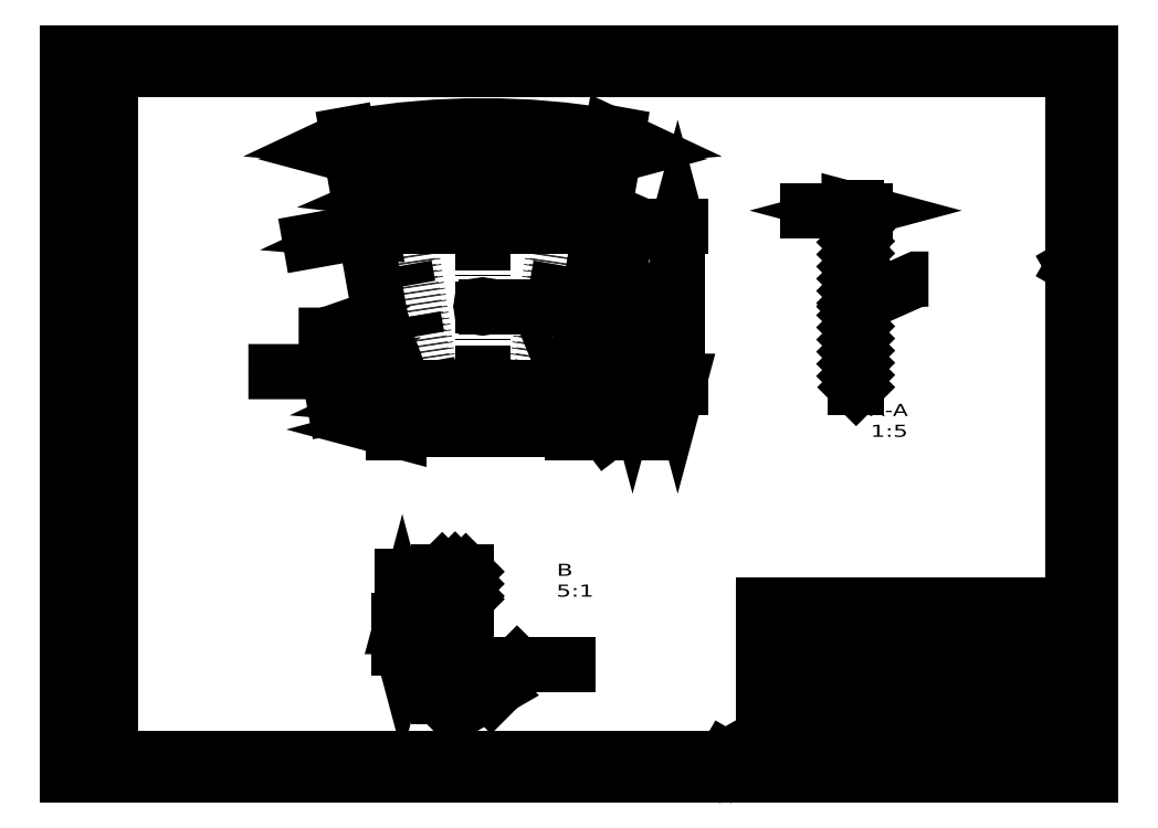
<metadata>
{"format":"dxf","ext":"dxf","renderer":"ezdxf+matplotlib","layout":"modelspace","background":"white","min_lineweight":24,"dpi":150}
</metadata>
<code>
0
SECTION
2
ENTITIES
0
LINE
8
0
10
25
20
10
30
0
11
584
21
10
31
0
0
LINE
8
0
10
584
20
10
30
0
11
584
21
410
31
0
0
LINE
8
0
10
584
20
410
30
0
11
25
21
410
31
0
0
LINE
8
0
10
25
20
410
30
0
11
25
21
10
31
0
0
LINE
8
0
10
384.5
20
5.67
30
0
11
379.5
21
5.67
31
0
0
LINE
8
0
10
379.5
20
5.67
30
0
11
382
21
10
31
0
0
LINE
8
0
10
382
20
10
30
0
11
384.5
21
5.67
31
0
0
LINE
8
0
10
588.3
20
298.5
30
0
11
588.3
21
293.5
31
0
0
LINE
8
0
10
588.3
20
293.5
30
0
11
584
21
296
31
0
0
LINE
8
0
10
584
20
296
30
0
11
588.3
21
298.5
31
0
0
LINE
8
0
10
6
20
10
30
0
11
18
21
10
31
0
0
LINE
8
0
10
18
20
10
30
0
11
18
21
92
31
0
0
LINE
8
0
10
18
20
92
30
0
11
6
21
92
31
0
0
LINE
8
0
10
6
20
92
30
0
11
6
21
10
31
0
0
LINE
8
0
10
6
20
22
30
0
11
18
21
22
31
0
0
ARC
8
0
10
10.6
20
14.29
30
0
40
3.746
50
137.9
51
484.9
0
LINE
8
0
10
6.857
20
14.29
30
0
11
6.857
21
21.14
31
0
0
LINE
8
0
10
11.61
20
10.68
30
0
11
15.04
21
11.64
31
0
0
LINE
8
0
10
13.13
20
17.05
30
0
11
17.4
21
13.15
31
0
0
LINE
8
0
10
9.755
20
17.93
30
0
11
17.4
21
19.69
31
0
0
ELLIPSE
8
0
10
11.79
20
15.96
30
0
11
2e-16
21
3.818
31
0
210
0
220
0
230
1
40
0.9919
41
3.171
42
3.673
0
ELLIPSE
8
0
10
11.79
20
15.96
30
0
11
2e-16
21
3.818
31
0
210
0
220
0
230
1
40
0.9919
41
3.904
42
4.382
0
ELLIPSE
8
0
10
11.79
20
15.96
30
0
11
2e-16
21
3.818
31
0
210
0
220
0
230
1
40
0.9919
41
4.506
42
5.561
0
ELLIPSE
8
0
10
11.79
20
15.96
30
0
11
2e-16
21
3.818
31
0
210
0
220
0
230
1
40
0.9919
41
5.71
42
8.684
0
LINE
8
0
10
7.694
20
20.25
30
0
11
12.2
21
19.76
31
0
0
LINE
8
0
10
0
20
0
30
0
11
594
21
0
31
0
0
LINE
8
0
10
594
20
0
30
0
11
594
21
420
31
0
0
LINE
8
0
10
594
20
420
30
0
11
0
21
420
31
0
0
LINE
8
0
10
0
20
420
30
0
11
0
21
0
31
0
0
LINE
8
0
10
404
20
10
30
0
11
404
21
54
31
0
0
LINE
8
0
10
404
20
54
30
0
11
584
21
54
31
0
0
LINE
8
0
10
418
20
10
30
0
11
418
21
24
31
0
0
LINE
8
0
10
418
20
24
30
0
11
500
21
24
31
0
0
LINE
8
0
10
500
20
24
30
0
11
500
21
10
31
0
0
LINE
8
0
10
514
20
10
30
0
11
514
21
54
31
0
0
LINE
8
0
10
404
20
24
30
0
11
584
21
24
31
0
0
LINE
8
0
10
570
20
10
30
0
11
570
21
24
31
0
0
LINE
8
0
10
556
20
10
30
0
11
556
21
24
31
0
0
LINE
8
0
10
404
20
29
30
0
11
514
21
29
31
0
0
LINE
8
0
10
514
20
24
30
0
11
514
21
34
31
0
0
LINE
8
0
10
514
20
34
30
0
11
584
21
34
31
0
0
LINE
8
0
10
534
20
34
30
0
11
534
21
54
31
0
0
LINE
8
0
10
564
20
34
30
0
11
564
21
54
31
0
0
LINE
8
0
10
514
20
39
30
0
11
564
21
39
31
0
0
LINE
8
0
10
514
20
44
30
0
11
584
21
44
31
0
0
LINE
8
0
10
514
20
49
30
0
11
564
21
49
31
0
0
LINE
8
0
10
549
20
24
30
0
11
549
21
34
31
0
0
LINE
8
0
10
552
20
29
30
0
11
566
21
29
31
0
0
LINE
8
0
10
554
20
31.5
30
0
11
554
21
26.5
31
0
0
LINE
8
0
10
554
20
26.5
30
0
11
564
21
25
31
0
0
LINE
8
0
10
564
20
25
30
0
11
564
21
33
31
0
0
LINE
8
0
10
564
20
33
30
0
11
554
21
31.5
31
0
0
LINE
8
0
10
571.5
20
29
30
0
11
580.5
21
29
31
0
0
LINE
8
0
10
576
20
33.5
30
0
11
576
21
24.5
31
0
0
CIRCLE
8
0
10
576
20
29
30
0
40
2.5
0
CIRCLE
8
0
10
576
20
29
30
0
40
4
0
ARC
8
0
10
409
20
18.63
30
0
40
4.37
50
47.88
51
394.9
0
LINE
8
0
10
409
20
23
30
0
11
417
21
23
31
0
0
LINE
8
0
10
404.8
20
17.45
30
0
11
405.9
21
13.45
31
0
0
LINE
8
0
10
412.2
20
15.68
30
0
11
407.7
21
10.7
31
0
0
LINE
8
0
10
413.3
20
19.62
30
0
11
415.3
21
10.7
31
0
0
ELLIPSE
8
0
10
411
20
17.24
30
0
11
4.454
21
0
31
0
210
0
220
0
230
1
40
0.9919
41
3.171
42
3.673
0
ELLIPSE
8
0
10
411
20
17.24
30
0
11
4.454
21
0
31
0
210
0
220
0
230
1
40
0.9919
41
3.904
42
4.382
0
ELLIPSE
8
0
10
411
20
17.24
30
0
11
4.454
21
0
31
0
210
0
220
0
230
1
40
0.9919
41
4.506
42
5.561
0
ELLIPSE
8
0
10
411
20
17.24
30
0
11
4.454
21
0
31
0
210
0
220
0
230
1
40
0.9919
41
5.71
42
8.684
0
LINE
8
0
10
416
20
22.02
30
0
11
415.4
21
16.77
31
0
0
LINE
8
0
10
404
20
54
30
0
11
404
21
81
31
0
0
LINE
8
0
10
404
20
81
30
0
11
584
21
81
31
0
0
LINE
8
0
10
404
20
60
30
0
11
584
21
60
31
0
0
LINE
8
0
10
404
20
75
30
0
11
584
21
75
31
0
0
LINE
8
0
10
464
20
60
30
0
11
464
21
75
31
0
0
LINE
8
0
10
524
20
60
30
0
11
524
21
75
31
0
0
LINE
8
0
10
470
20
67
30
0
11
472
21
64
31
0
0
LINE
8
0
10
472
20
64
30
0
11
476
21
70
31
0
0
LINE
8
0
10
476
20
70
30
0
11
490
21
70
31
0
0
LINE
8
0
10
554
20
65
30
0
11
558
21
65
31
0
0
LINE
8
0
10
558
20
65
30
0
11
558
21
62
31
0
0
LINE
8
0
10
566.5
20
67.5
30
0
11
560.5
21
67.5
31
0
0
LINE
8
0
10
566.5
20
68
30
0
11
560.5
21
68
31
0
0
LINE
8
0
10
560.5
20
68
30
0
11
560.5
21
71.9
31
0
0
LINE
8
0
10
571
20
68
30
0
11
571
21
65
31
0
0
LINE
8
0
10
571
20
65
30
0
11
575
21
65
31
0
0
LINE
8
0
10
579.5
20
67.5
30
0
11
573.5
21
67.5
31
0
0
LINE
8
0
10
579.5
20
68
30
0
11
573.5
21
68
31
0
0
LINE
8
0
10
573.5
20
68
30
0
11
573.5
21
72
31
0
0
LINE
8
0
10
404
20
81
30
0
11
404
21
99
31
0
0
LINE
8
0
10
404
20
99
30
0
11
584
21
99
31
0
0
LINE
8
0
10
404
20
93
30
0
11
584
21
93
31
0
0
LINE
8
0
10
404
20
99
30
0
11
584
21
99
31
0
0
LINE
8
0
10
464
20
81
30
0
11
464
21
99
31
0
0
LINE
8
0
10
524
20
81
30
0
11
524
21
99
31
0
0
DIMENSION
8
0
2
*D67
10
172.4
20
317.2
30
0
11
240.9
21
377.5
31
0
70
   162
71
     5
42
0
73
     0
74
     0
75
     0
3
STANDARD
13
240.9
23
-65.3
33
0
14
309.4
24
317.2
34
0
15
240.9
25
-65.3
35
0
16
267
26
376.8
36
0
0
DIMENSION
8
0
2
*D68
10
309.7
20
358.2
30
0
11
240.9
21
358.2
31
0
70
   161
71
     5
42
0
73
     0
74
     0
75
     0
52
90
3
STANDARD
13
172.1
23
319.1
33
0
14
309.7
24
319.1
34
0
0
DIMENSION
8
0
2
*D69
10
197.4
20
319.1
30
0
11
240.9
21
342.7
31
0
70
   162
1
(<>)
71
     5
42
0
73
     0
74
     0
75
     0
3
STANDARD
13
240.9
23
27.83
33
0
14
284.4
24
319.1
34
0
15
240.9
25
27.83
35
0
16
256.5
26
342.4
36
0
0
DIMENSION
8
0
2
*D70
10
354.2
20
319.1
30
0
11
354.2
21
272.3
31
0
70
   160
71
     5
42
0
73
     0
74
     0
75
     0
52
90
3
STANDARD
13
291.6
23
225.6
33
0
14
307.8
24
319.1
34
0
50
90
0
DIMENSION
8
0
2
*D71
10
328
20
225.6
30
0
11
328
21
249
31
0
70
   160
71
     5
42
0
73
     0
74
     0
75
     0
52
90
3
STANDARD
13
242
23
272.5
33
0
14
291.6
24
225.6
34
0
50
270
0
DIMENSION
8
0
2
*D72
10
172.6
20
316.2
30
0
11
153.7
21
312.8
31
0
70
   160
1
(<>)
71
     5
42
0
73
     0
74
     0
75
     0
52
90
3
STANDARD
13
197.4
23
319.1
33
0
14
172.3
24
318.2
34
0
50
190.1
0
DIMENSION
8
0
2
*D73
10
189.8
20
220.1
30
0
11
168.1
21
216.2
31
0
70
   160
1
(<>)
71
     5
42
0
73
     0
74
     0
75
     0
52
90
3
STANDARD
13
211.4
23
225.6
33
0
14
188.6
24
226.9
34
0
50
190.1
0
DIMENSION
8
0
2
*D74
10
293
20
201
30
0
11
240.9
21
201
31
0
70
   161
1
(<>)
71
     5
42
0
73
     0
74
     0
75
     0
52
90
3
STANDARD
13
188.8
23
225.6
33
0
14
293
24
225.6
34
0
0
DIMENSION
8
0
2
*D75
10
291.6
20
227.2
30
0
11
316.3
21
194.7
31
0
70
   164
1
4x <>
71
     5
42
0
73
     0
74
     0
75
     0
3
STANDARD
15
292.6
25
225.9
35
0
40
0
0
DIMENSION
8
0
2
*D80
10
457.3
20
328.2
30
0
11
438.8
21
328.2
31
0
70
   161
1
(<>)
71
     5
42
0
73
     0
74
     0
75
     0
52
90
3
STANDARD
13
457.9
23
319.1
33
0
14
457.3
24
319.1
34
0
0
LINE
8
0
10
457.2
20
272.5
30
0
11
458
21
272.5
31
0
0
DIMENSION
8
0
2
*D86
10
194.3
20
89.92
30
0
11
194.3
21
108.6
31
0
70
   161
1
%%c<>
71
     5
42
0
73
     0
74
     0
75
     0
52
90
3
STANDARD
13
215.2
23
73.92
33
0
14
215.2
24
89.92
34
0
0
LINE
8
0
10
213.6
20
81.92
30
0
11
232.8
21
81.92
31
0
0
INSERT
8
0
2
BLOCK594
10
0
20
0
30
0
0
INSERT
8
0
2
BLOCK595
10
0
20
0
30
0
0
INSERT
8
0
2
BLOCK596
10
0
20
0
30
0
0
INSERT
8
0
2
BLOCK597
10
0
20
0
30
0
0
INSERT
8
0
2
BLOCK598
10
0
20
0
30
0
0
INSERT
8
0
2
BLOCK599
10
0
20
0
30
0
0
INSERT
8
0
2
BLOCK600
10
0
20
0
30
0
0
INSERT
8
0
2
BLOCK601
10
0
20
0
30
0
0
INSERT
8
0
2
BLOCK602
10
0
20
0
30
0
0
INSERT
8
0
2
BLOCK603
10
0
20
0
30
0
0
INSERT
8
0
2
BLOCK604
10
0
20
0
30
0
0
INSERT
8
0
2
BLOCK605
10
0
20
0
30
0
0
INSERT
8
0
2
BLOCK606
10
0
20
0
30
0
0
INSERT
8
0
2
BLOCK607
10
0
20
0
30
0
0
INSERT
8
0
2
BLOCK608
10
0
20
0
30
0
0
INSERT
8
0
2
BLOCK609
10
0
20
0
30
0
0
INSERT
8
0
2
BLOCK610
10
0
20
0
30
0
0
INSERT
8
0
2
BLOCK611
10
0
20
0
30
0
0
INSERT
8
0
2
BLOCK612
10
0
20
0
30
0
0
INSERT
8
0
2
BLOCK613
10
0
20
0
30
0
0
INSERT
8
0
2
BLOCK614
10
0
20
0
30
0
0
INSERT
8
0
2
BLOCK615
10
0
20
0
30
0
0
INSERT
8
0
2
BLOCK616
10
0
20
0
30
0
0
INSERT
8
0
2
BLOCK617
10
0
20
0
30
0
0
INSERT
8
0
2
BLOCK618
10
0
20
0
30
0
0
INSERT
8
0
2
BLOCK619
10
0
20
0
30
0
0
INSERT
8
0
2
BLOCK620
10
0
20
0
30
0
0
INSERT
8
0
2
BLOCK621
10
0
20
0
30
0
0
INSERT
8
0
2
BLOCK622
10
0
20
0
30
0
0
INSERT
8
0
2
BLOCK623
10
0
20
0
30
0
0
INSERT
8
0
2
BLOCK624
10
0
20
0
30
0
0
INSERT
8
0
2
BLOCK625
10
0
20
0
30
0
0
INSERT
8
0
2
BLOCK626
10
0
20
0
30
0
0
INSERT
8
0
2
BLOCK627
10
0
20
0
30
0
0
INSERT
8
0
2
BLOCK628
10
0
20
0
30
0
0
INSERT
8
0
2
BLOCK629
10
0
20
0
30
0
0
INSERT
8
0
2
BLOCK630
10
0
20
0
30
0
0
INSERT
8
0
2
BLOCK631
10
0
20
0
30
0
0
INSERT
8
0
2
BLOCK632
10
0
20
0
30
0
0
INSERT
8
0
2
BLOCK633
10
0
20
0
30
0
0
INSERT
8
0
2
BLOCK634
10
0
20
0
30
0
0
INSERT
8
0
2
BLOCK635
10
0
20
0
30
0
0
INSERT
8
0
2
BLOCK636
10
0
20
0
30
0
0
INSERT
8
0
2
BLOCK637
10
0
20
0
30
0
0
INSERT
8
0
2
BLOCK638
10
0
20
0
30
0
0
INSERT
8
0
2
BLOCK639
10
0
20
0
30
0
0
INSERT
8
0
2
BLOCK640
10
0
20
0
30
0
0
INSERT
8
0
2
BLOCK641
10
0
20
0
30
0
0
INSERT
8
0
2
BLOCK642
10
0
20
0
30
0
0
INSERT
8
0
2
BLOCK643
10
0
20
0
30
0
0
INSERT
8
0
2
BLOCK644
10
0
20
0
30
0
0
INSERT
8
0
2
BLOCK645
10
0
20
0
30
0
0
INSERT
8
0
2
BLOCK646
10
0
20
0
30
0
0
INSERT
8
0
2
BLOCK647
10
0
20
0
30
0
0
INSERT
8
0
2
BLOCK648
10
0
20
0
30
0
0
INSERT
8
0
2
BLOCK649
10
0
20
0
30
0
0
INSERT
8
0
2
BLOCK650
10
0
20
0
30
0
0
INSERT
8
0
2
BLOCK651
10
0
20
0
30
0
0
INSERT
8
0
2
BLOCK652
10
0
20
0
30
0
0
INSERT
8
0
2
BLOCK653
10
0
20
0
30
0
0
INSERT
8
0
2
BLOCK654
10
0
20
0
30
0
0
INSERT
8
0
2
BLOCK655
10
0
20
0
30
0
0
INSERT
8
0
2
BLOCK656
10
0
20
0
30
0
0
INSERT
8
0
2
BLOCK657
10
0
20
0
30
0
0
INSERT
8
0
2
BLOCK658
10
240.9
20
-43.73
30
0
41
0.2
42
0.2
43
0.2
0
INSERT
8
0
2
BLOCK659
10
240.9
20
-43.73
30
0
41
0.2
42
0.2
43
0.2
0
INSERT
8
0
2
BLOCK660
10
240.9
20
-43.73
30
0
41
0.2
42
0.2
43
0.2
0
INSERT
8
0
2
BLOCK661
10
240.9
20
-43.73
30
0
41
0.2
42
0.2
43
0.2
0
INSERT
8
0
2
BLOCK662
10
240.9
20
-43.73
30
0
41
0.2
42
0.2
43
0.2
0
INSERT
8
0
2
BLOCK663
10
457.3
20
-43.73
30
0
41
0.2
42
0.2
43
0.2
0
INSERT
8
0
2
BLOCK664
10
457.3
20
-43.73
30
0
41
0.2
42
0.2
43
0.2
0
INSERT
8
0
2
BLOCK665
10
457.3
20
-43.73
30
0
41
0.2
42
0.2
43
0.2
0
INSERT
8
0
2
BLOCK666
10
457.3
20
-43.73
30
0
41
0.2
42
0.2
43
0.2
0
INSERT
8
0
2
BLOCK667
10
457.3
20
-43.73
30
0
41
0.2
42
0.2
43
0.2
0
INSERT
8
0
2
BLOCK668
10
215.2
20
-7824
30
0
41
5
42
5
43
5
0
INSERT
8
0
2
BLOCK669
10
215.2
20
-7824
30
0
41
5
42
5
43
5
0
INSERT
8
0
2
BLOCK670
10
215.2
20
-7824
30
0
41
5
42
5
43
5
0
INSERT
8
0
2
BLOCK671
10
215.2
20
-7824
30
0
41
5
42
5
43
5
0
INSERT
8
0
2
BLOCK672
10
215.2
20
-7824
30
0
41
5
42
5
43
5
0
VIEWPORT
8
0
10
0
20
0
30
0
40
1000
41
1000
68
     1
69
     1
12
0
22
0
13
0
23
0
14
1
24
1
15
1
25
1
16
0
26
0
36
1
17
0
27
0
37
0
42
50
43
0
44
0
45
1000
50
0
51
0
72
   100
90
        0
1

281
     0
71
     0
74
     1
110
0
120
0
130
0
111
1
121
0
131
0
112
0
122
1
132
0
79
     0
146
0
170
     0
61
     5
348
38E
292
     1
282
     1
141
0
142
0
63
   256
0
ENDSEC
0
EOF

</code>
